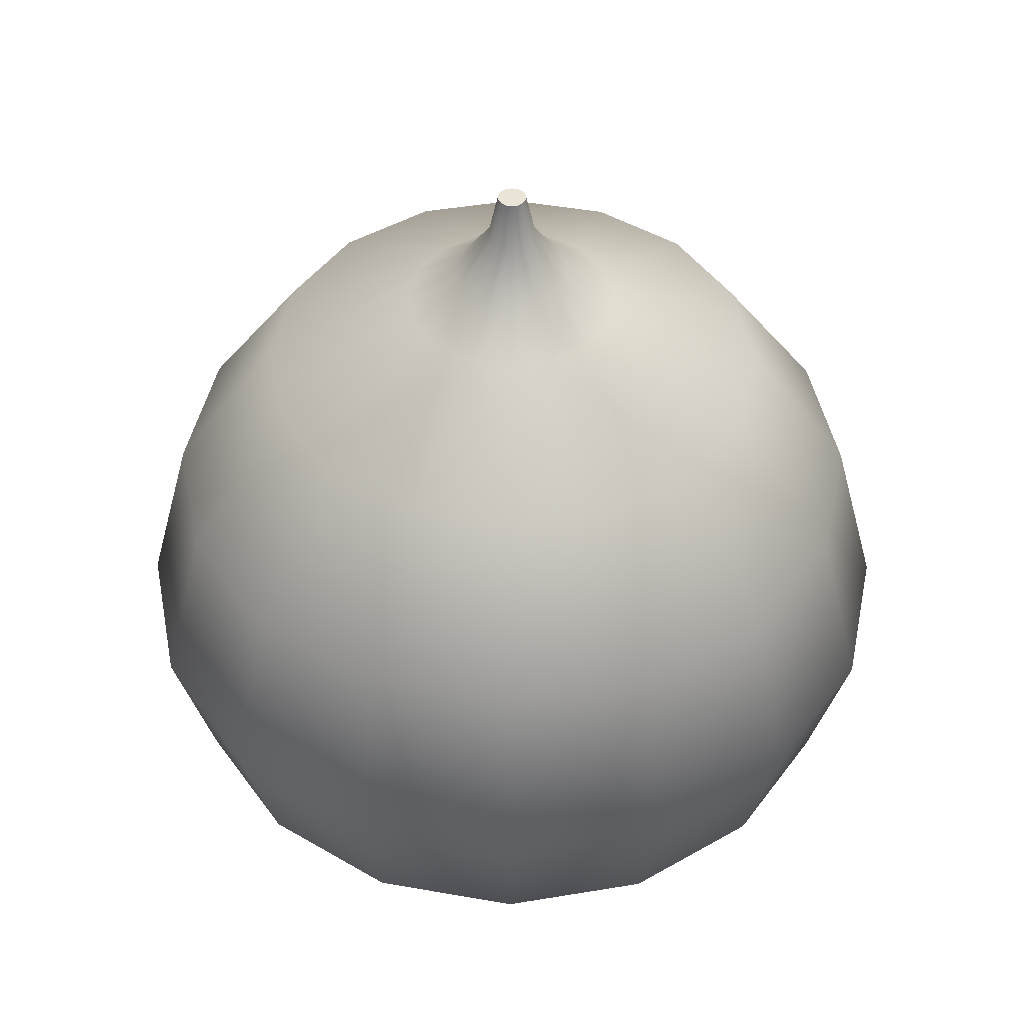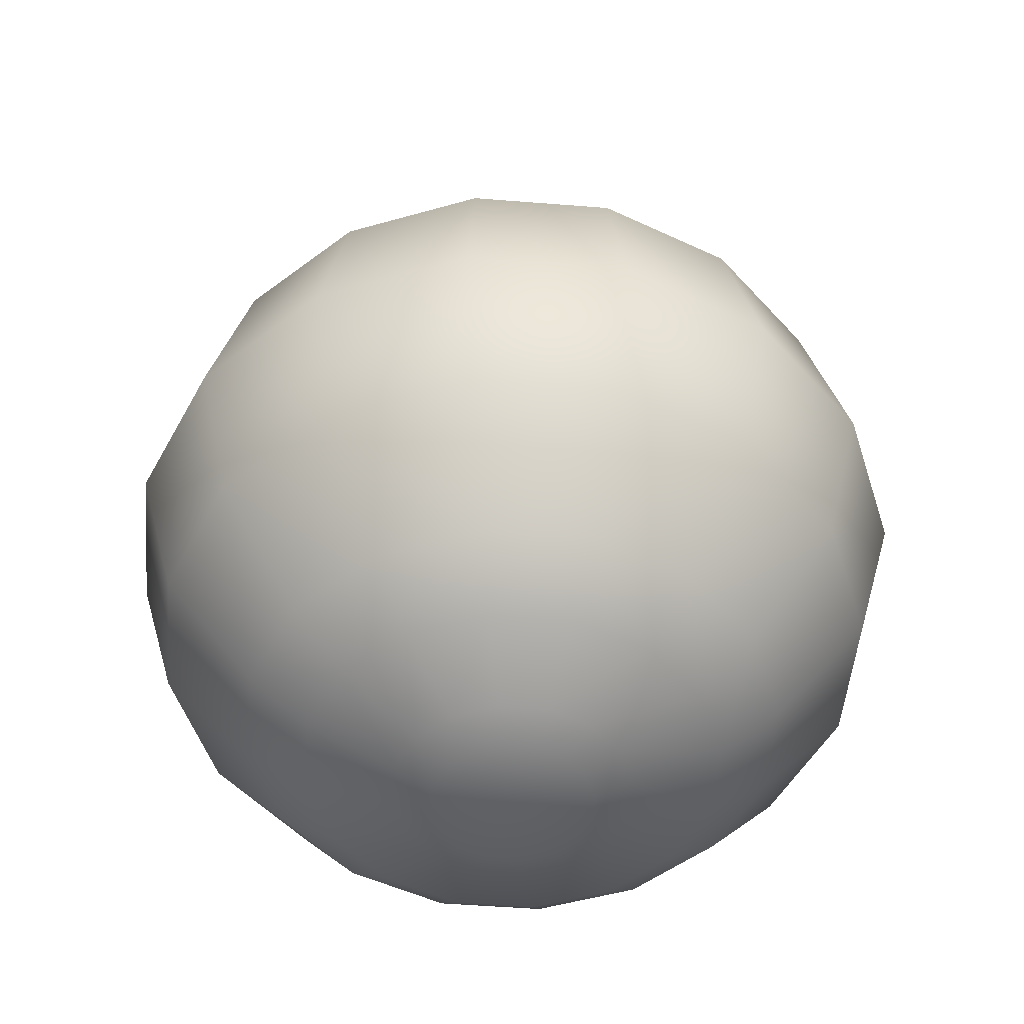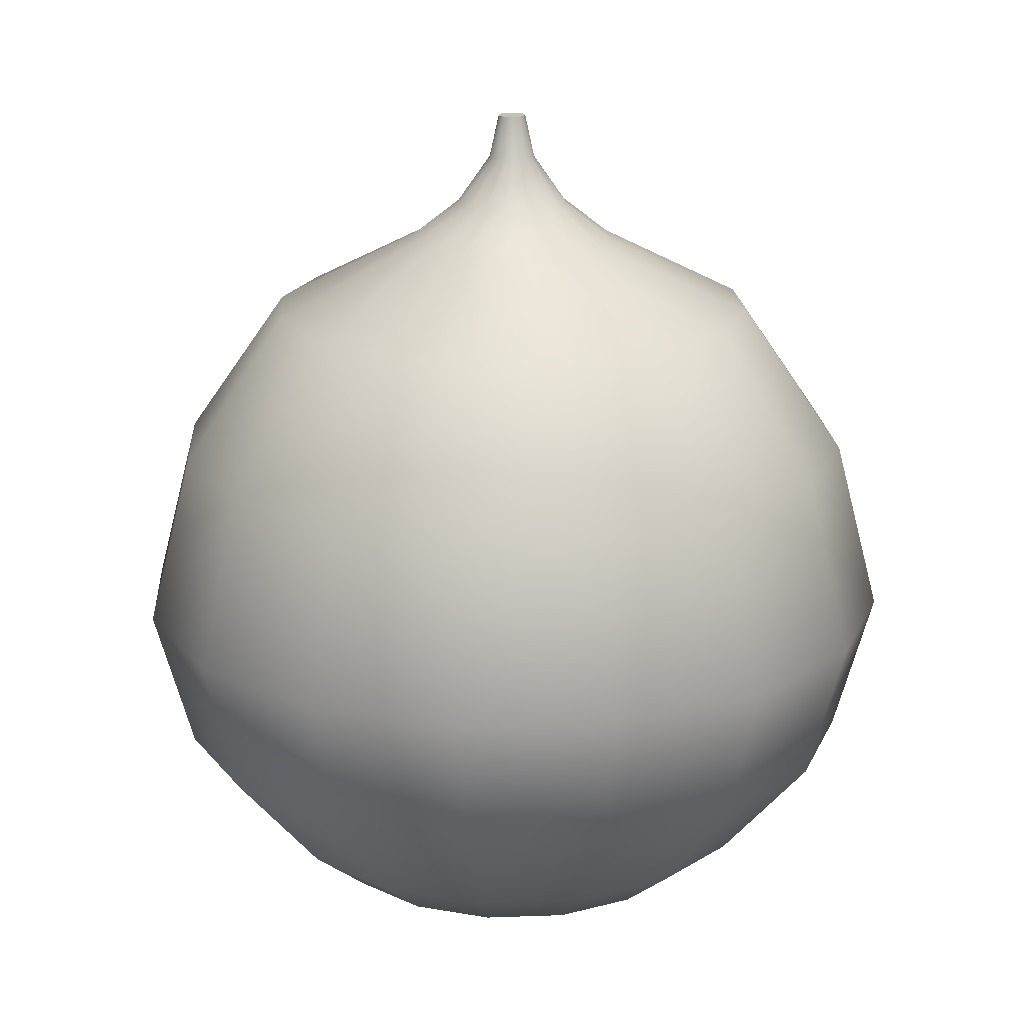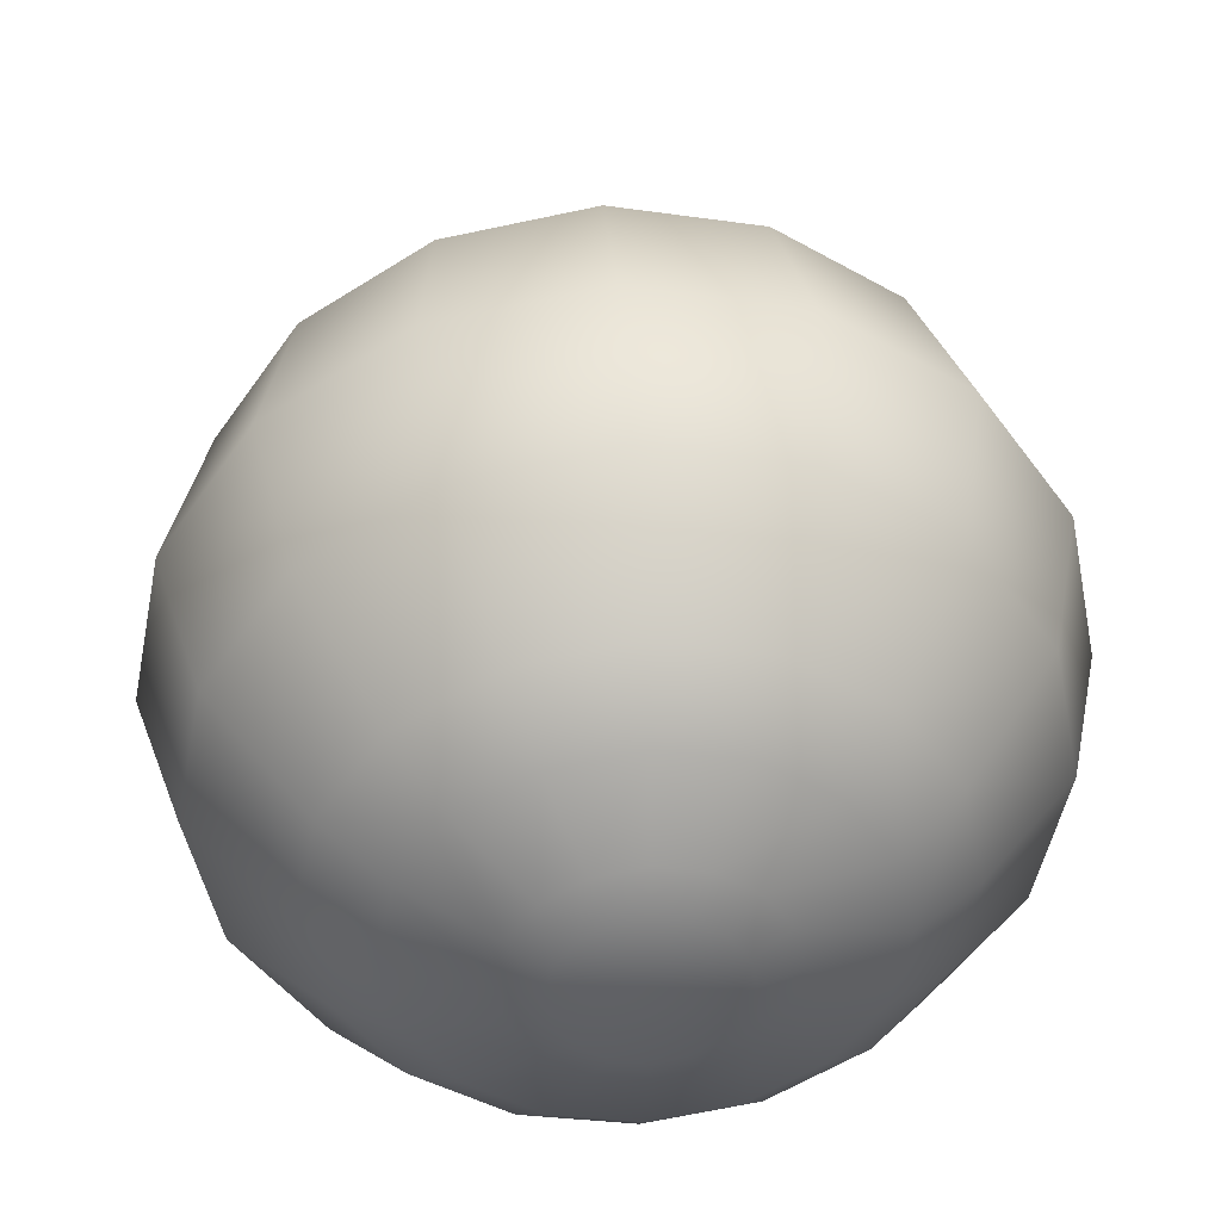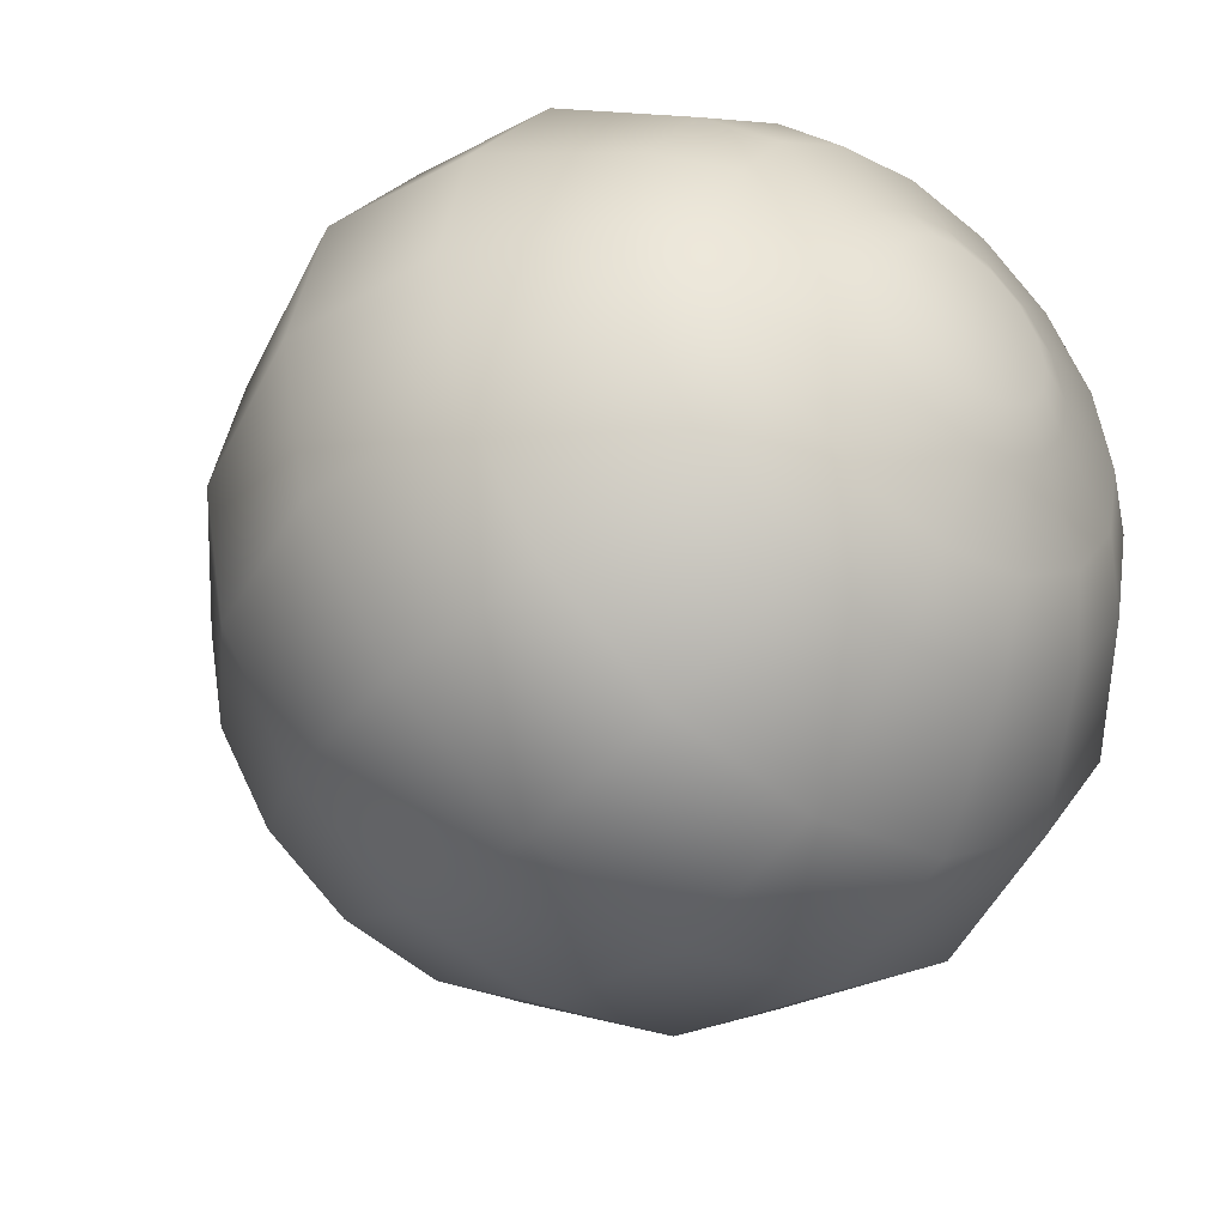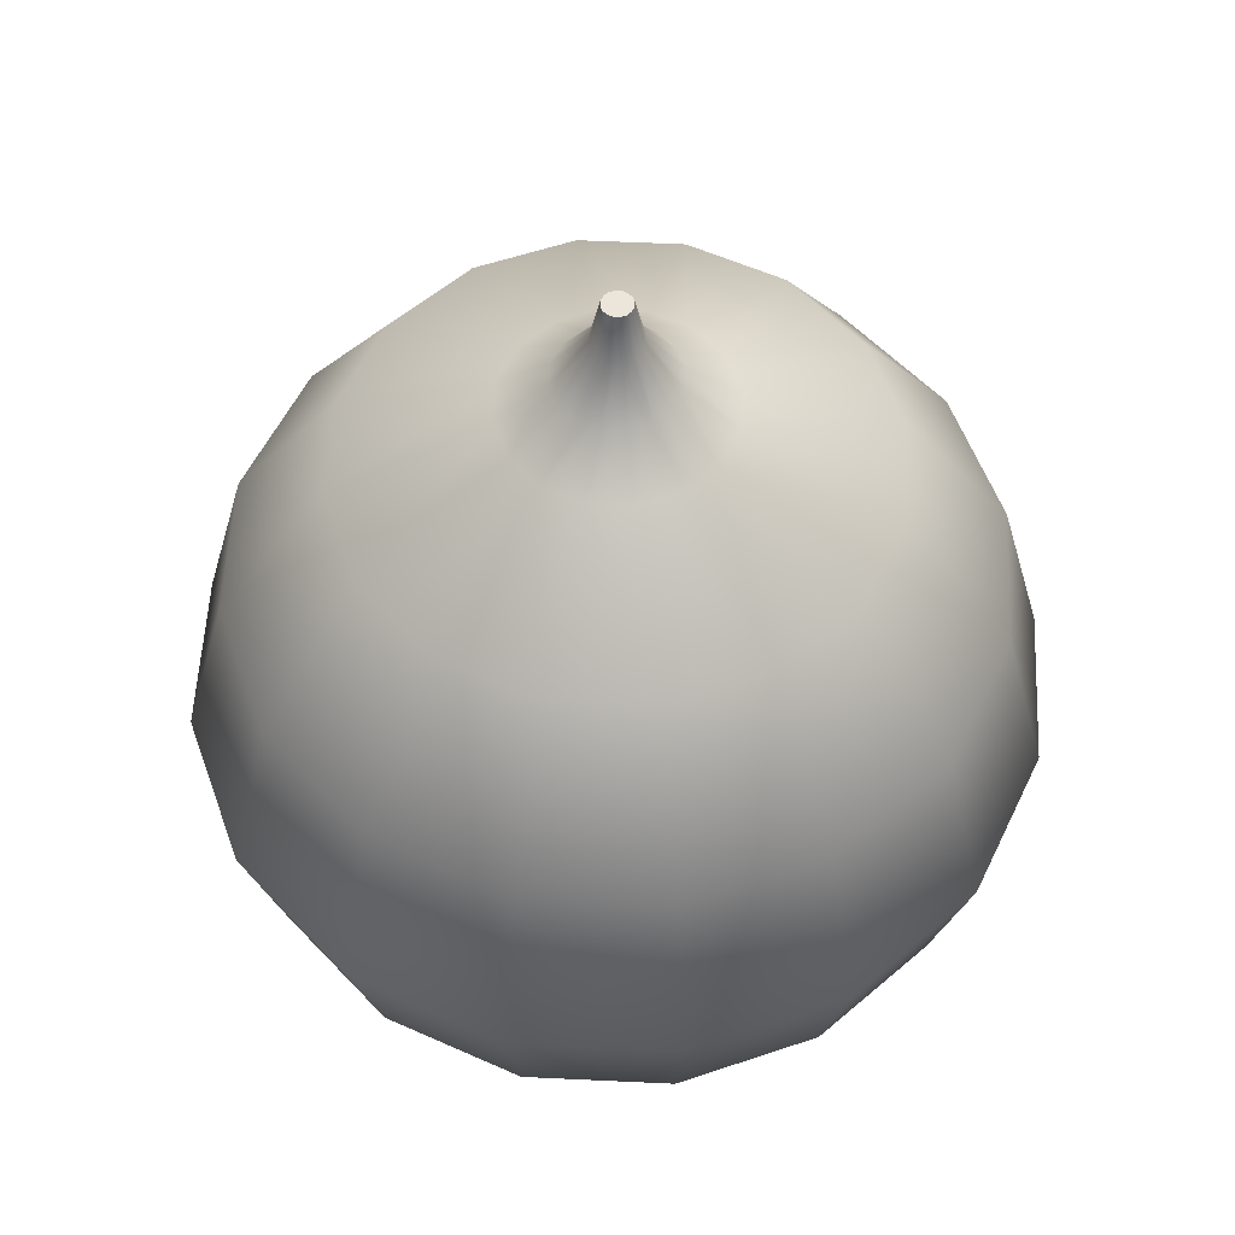
<metadata>
{"format":"obj","ext":"obj","renderer":"f3d","projection":"perspective","resolution":1024,"background":"white","views":[{"elev":45.5,"azim":-134.7,"up":"+Y"},{"elev":-49.8,"azim":141.2,"up":"+Y"},{"elev":18.8,"azim":7.3,"up":"+Y"},{"elev":41.0,"azim":-4.0,"up":"+Z"},{"elev":-41.8,"azim":-39.1,"up":"+Z"},{"elev":55.4,"azim":36.6,"up":"+Y"}]}
</metadata>
<code>
o OnionWorld
v -0 0.003343 -0.01991
v 0 0.1272 -0.01772
v 0.007621 0.003343 -0.0184
v 0.006781 0.1272 -0.01637
v 0.01408 0.003343 -0.01408
v 0.01253 0.1272 -0.01253
v 0.0184 0.003343 -0.007621
v 0.01637 0.1272 -0.006781
v 0.01991 0.003343 0
v 0.01772 0.1272 0
v 0.0184 0.003343 0.007621
v 0.01637 0.1272 0.006781
v 0.01408 0.003343 0.01408
v 0.01253 0.1272 0.01253
v 0.007621 0.003343 0.0184
v 0.006781 0.1272 0.01637
v -0 0.003343 0.01991
v 0 0.1272 0.01772
v -0.007621 0.003343 0.0184
v -0.006781 0.1272 0.01637
v -0.01408 0.003343 0.01408
v -0.01253 0.1272 0.01253
v -0.0184 0.003343 0.007621
v -0.01637 0.1272 0.006781
v -0.01991 0.003343 0
v -0.01772 0.1272 0
v -0.0184 0.003343 -0.007621
v -0.01637 0.1272 -0.006781
v -0.01408 0.003343 -0.01408
v -0.01253 0.1272 -0.01253
v -0.007621 0.003343 -0.0184
v -0.006781 0.1272 -0.01637
v 0 0.1146 -0.04247
v -0 0.01696 -0.04514
v 0 0.08971 -0.05989
v 0 0.06021 -0.06755
v 0 0.03575 -0.06089
v 0.01728 0.01696 -0.04171
v 0.01625 0.1146 -0.03924
v 0.0233 0.03575 -0.05625
v 0.02585 0.06021 -0.06241
v 0.02292 0.08971 -0.05533
v 0.03192 0.01696 -0.03192
v 0.03003 0.1146 -0.03003
v 0.04306 0.03575 -0.04306
v 0.04777 0.06021 -0.04777
v 0.04235 0.08971 -0.04235
v 0.04171 0.01696 -0.01728
v 0.03924 0.1146 -0.01625
v 0.05625 0.03575 -0.0233
v 0.06241 0.06021 -0.02585
v 0.05533 0.08971 -0.02292
v 0.04514 0.01696 0
v 0.04247 0.1146 0
v 0.06089 0.03575 0
v 0.06755 0.06021 0
v 0.05989 0.08971 0
v 0.04171 0.01696 0.01728
v 0.03924 0.1146 0.01625
v 0.05625 0.03575 0.0233
v 0.06241 0.06021 0.02585
v 0.05533 0.08971 0.02292
v 0.03192 0.01696 0.03192
v 0.03003 0.1146 0.03003
v 0.04306 0.03575 0.04306
v 0.04777 0.06021 0.04777
v 0.04235 0.08971 0.04235
v 0.01728 0.01696 0.04171
v 0.01625 0.1146 0.03924
v 0.0233 0.03575 0.05625
v 0.02585 0.06021 0.06241
v 0.02292 0.08971 0.05533
v -0 0.01696 0.04514
v 0 0.1146 0.04247
v 0 0.03575 0.06089
v 0 0.06021 0.06755
v 0 0.08971 0.05989
v -0.01728 0.01696 0.04171
v -0.01625 0.1146 0.03924
v -0.0233 0.03575 0.05625
v -0.02585 0.06021 0.06241
v -0.02292 0.08971 0.05533
v -0.03192 0.01696 0.03192
v -0.03003 0.1146 0.03003
v -0.04306 0.03575 0.04306
v -0.04777 0.06021 0.04777
v -0.04235 0.08971 0.04235
v -0.04171 0.01696 0.01728
v -0.03924 0.1146 0.01625
v -0.05625 0.03575 0.0233
v -0.06241 0.06021 0.02585
v -0.05533 0.08971 0.02292
v -0.04514 0.01696 0
v -0.04247 0.1146 0
v -0.06089 0.03575 0
v -0.06755 0.06021 0
v -0.05989 0.08971 0
v -0.04171 0.01696 -0.01728
v -0.03924 0.1146 -0.01625
v -0.05625 0.03575 -0.0233
v -0.06241 0.06021 -0.02585
v -0.05533 0.08971 -0.02292
v -0.03192 0.01696 -0.03192
v -0.03003 0.1146 -0.03003
v -0.04306 0.03575 -0.04306
v -0.04777 0.06021 -0.04777
v -0.04235 0.08971 -0.04235
v -0.01728 0.01696 -0.04171
v -0.01625 0.1146 -0.03924
v -0.0233 0.03575 -0.05625
v -0.02585 0.06021 -0.06241
v -0.02292 0.08971 -0.05533
v -0 0.008619 -0.0348
v 0.01332 0.008619 -0.03215
v 0.02461 0.008619 -0.02461
v 0.03215 0.008619 -0.01332
v 0.0348 0.008619 0
v 0.03215 0.008619 0.01332
v 0.02461 0.008619 0.02461
v 0.01332 0.008619 0.03215
v -0 0.008619 0.0348
v -0.01332 0.008619 0.03215
v -0.02461 0.008619 0.02461
v -0.03215 0.008619 0.01332
v -0.0348 0.008619 0
v -0.03215 0.008619 -0.01332
v -0.02461 0.008619 -0.02461
v -0.01332 0.008619 -0.03215
v 0.003685 0.1335 -0.008898
v 0 0.1335 -0.009631
v 0.00681 0.1335 -0.00681
v 0.008898 0.1335 -0.003685
v 0.009631 0.1335 -0
v 0.008898 0.1335 0.003685
v 0.00681 0.1335 0.00681
v 0.003685 0.1335 0.008898
v 0 0.1335 0.009631
v -0.003685 0.1335 0.008898
v -0.00681 0.1335 0.00681
v -0.008898 0.1335 0.003685
v -0.009631 0.1335 -0
v -0.008898 0.1335 -0.003685
v -0.00681 0.1335 -0.00681
v -0.003685 0.1335 -0.008898
v 0.001521 0.1416 -0.003672
v 0 0.1416 -0.003975
v 0.002811 0.1416 -0.002811
v 0.003672 0.1416 -0.001521
v 0.003975 0.1416 -0
v 0.003672 0.1416 0.001521
v 0.002811 0.1416 0.002811
v 0.001521 0.1416 0.003672
v 0 0.1416 0.003975
v -0.001521 0.1416 0.003672
v -0.002811 0.1416 0.002811
v -0.003672 0.1416 0.001521
v -0.003975 0.1416 -0
v -0.003672 0.1416 -0.001521
v -0.002811 0.1416 -0.002811
v -0.001521 0.1416 -0.003672
v 0.000906 0.149 -0.002188
v 0 0.149 -0.002368
v 0.001675 0.149 -0.001675
v 0.002188 0.149 -0.000906
v 0.002368 0.149 -0
v 0.002188 0.149 0.000906
v 0.001675 0.149 0.001675
v 0.000906 0.149 0.002188
v 0 0.149 0.002368
v -0.000906 0.149 0.002188
v -0.001675 0.149 0.001675
v -0.002188 0.149 0.000906
v -0.002368 0.149 -0
v -0.002188 0.149 -0.000906
v -0.001675 0.149 -0.001675
v -0.000906 0.149 -0.002188
v -0 0.000574 -0.0136
v 0.005203 0.000574 -0.01256
v 0.009615 0.000574 -0.009615
v 0.01256 0.000574 -0.005203
v 0.0136 0.000574 0
v 0.01256 0.000574 0.005203
v 0.009615 0.000574 0.009615
v 0.005203 0.000574 0.01256
v -0 0.000574 0.0136
v -0.005203 0.000574 0.01256
v -0.009615 0.000574 0.009615
v -0.01256 0.000574 0.005203
v -0.0136 0.000574 0
v -0.01256 0.000574 -0.005203
v -0.009615 0.000574 -0.009615
v -0.005203 0.000574 -0.01256
f 128 108 34 113
f 115 43 48 116
f 116 48 53 117
f 117 53 58 118
f 118 58 63 119
f 119 63 68 120
f 120 68 73 121
f 121 73 78 122
f 122 78 83 123
f 123 83 88 124
f 124 88 93 125
f 125 93 98 126
f 126 98 103 127
f 127 103 108 128
f 18 16 136 137
f 113 34 38 114
f 1 3 178 177
f 114 38 43 115
f 104 30 32 109
f 99 28 30 104
f 94 26 28 99
f 89 24 26 94
f 84 22 24 89
f 79 20 22 84
f 74 18 20 79
f 69 16 18 74
f 64 14 16 69
f 59 12 14 64
f 54 10 12 59
f 49 8 10 54
f 44 6 8 49
f 39 4 6 44
f 33 2 4 39
f 109 33 35 112
f 112 35 36 111
f 111 36 37 110
f 110 37 34 108
f 104 109 112 107
f 107 112 111 106
f 106 111 110 105
f 105 110 108 103
f 99 104 107 102
f 102 107 106 101
f 101 106 105 100
f 100 105 103 98
f 94 99 102 97
f 97 102 101 96
f 96 101 100 95
f 95 100 98 93
f 89 94 97 92
f 92 97 96 91
f 91 96 95 90
f 90 95 93 88
f 84 89 92 87
f 87 92 91 86
f 86 91 90 85
f 85 90 88 83
f 79 84 87 82
f 82 87 86 81
f 81 86 85 80
f 80 85 83 78
f 74 79 82 77
f 77 82 81 76
f 76 81 80 75
f 75 80 78 73
f 69 74 77 72
f 72 77 76 71
f 71 76 75 70
f 70 75 73 68
f 64 69 72 67
f 67 72 71 66
f 66 71 70 65
f 65 70 68 63
f 59 64 67 62
f 62 67 66 61
f 61 66 65 60
f 60 65 63 58
f 54 59 62 57
f 57 62 61 56
f 56 61 60 55
f 55 60 58 53
f 49 54 57 52
f 52 57 56 51
f 51 56 55 50
f 50 55 53 48
f 44 49 52 47
f 47 52 51 46
f 46 51 50 45
f 45 50 48 43
f 39 44 47 42
f 42 47 46 41
f 41 46 45 40
f 40 45 43 38
f 33 39 42 35
f 35 42 41 36
f 36 41 40 37
f 37 40 38 34
f 109 32 2 33
f 3 1 113 114
f 5 3 114 115
f 7 5 115 116
f 9 7 116 117
f 11 9 117 118
f 13 11 118 119
f 15 13 119 120
f 17 15 120 121
f 19 17 121 122
f 21 19 122 123
f 23 21 123 124
f 25 23 124 125
f 27 25 125 126
f 29 27 126 127
f 31 29 127 128
f 1 31 128 113
f 142 141 157 158
f 26 24 140 141
f 4 2 130 129
f 2 32 144 130
f 12 10 133 134
f 20 18 137 138
f 28 26 141 142
f 6 4 129 131
f 14 12 134 135
f 22 20 138 139
f 30 28 142 143
f 8 6 131 132
f 16 14 135 136
f 24 22 139 140
f 32 30 143 144
f 10 8 132 133
f 153 152 168 169
f 135 134 150 151
f 143 142 158 159
f 136 135 151 152
f 144 143 159 160
f 137 136 152 153
f 129 130 146 145
f 130 144 160 146
f 138 137 153 154
f 131 129 145 147
f 139 138 154 155
f 132 131 147 148
f 140 139 155 156
f 133 132 148 149
f 141 140 156 157
f 134 133 149 150
f 161 162 176 175 174 173 172 171 170 169 168 167 166 165 164 163
f 145 146 162 161
f 146 160 176 162
f 154 153 169 170
f 147 145 161 163
f 155 154 170 171
f 148 147 163 164
f 156 155 171 172
f 149 148 164 165
f 157 156 172 173
f 150 149 165 166
f 158 157 173 174
f 151 150 166 167
f 159 158 174 175
f 152 151 167 168
f 160 159 175 176
f 177 178 179 180 181 182 183 184 185 186 187 188 189 190 191 192
f 31 1 177 192
f 17 19 186 185
f 3 5 179 178
f 19 21 187 186
f 5 7 180 179
f 21 23 188 187
f 7 9 181 180
f 23 25 189 188
f 9 11 182 181
f 25 27 190 189
f 11 13 183 182
f 27 29 191 190
f 13 15 184 183
f 29 31 192 191
f 15 17 185 184

</code>
